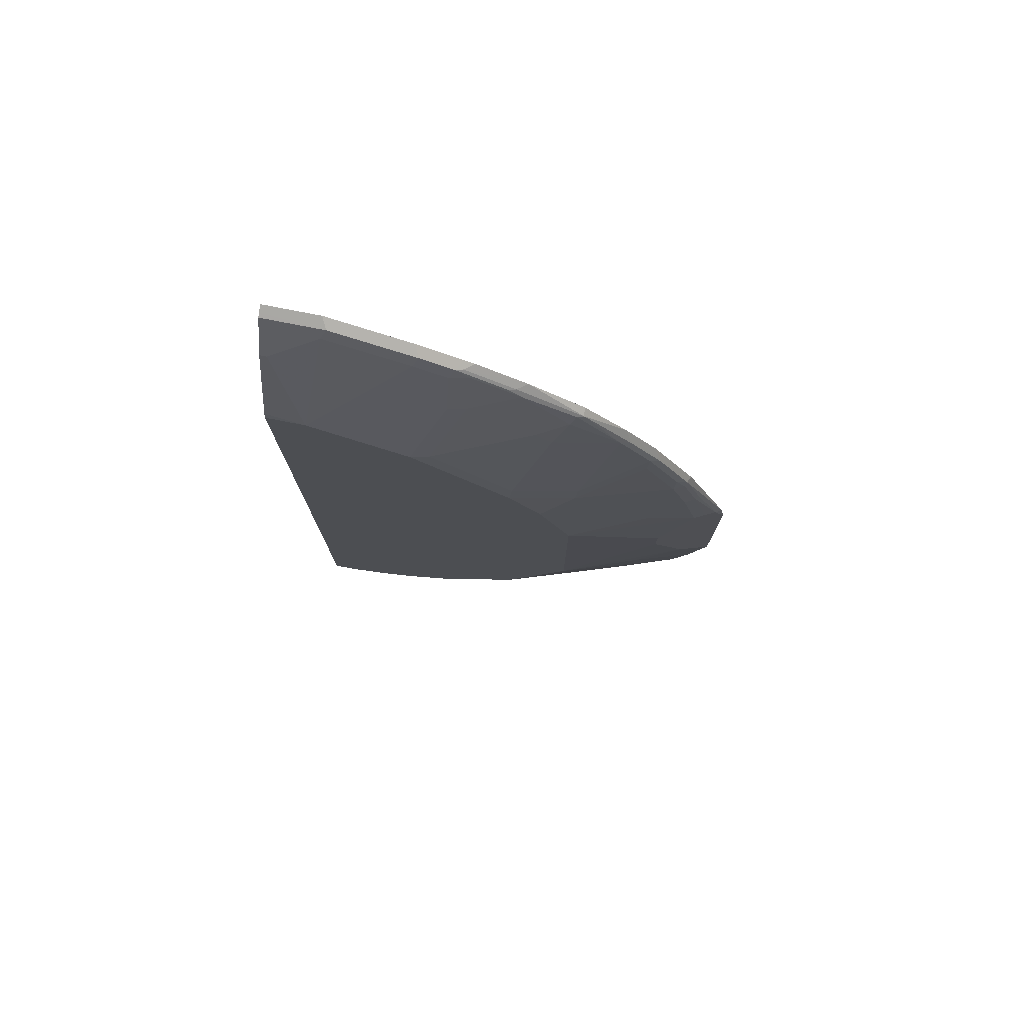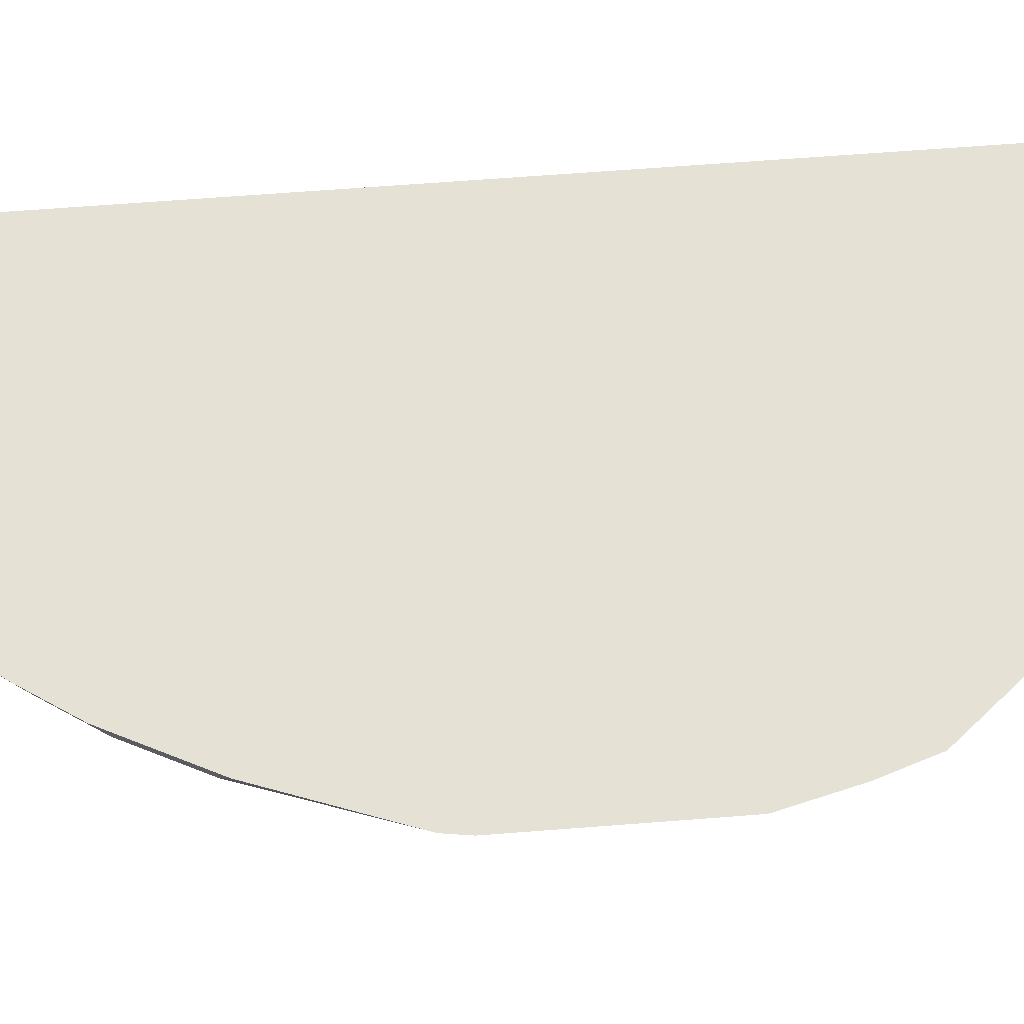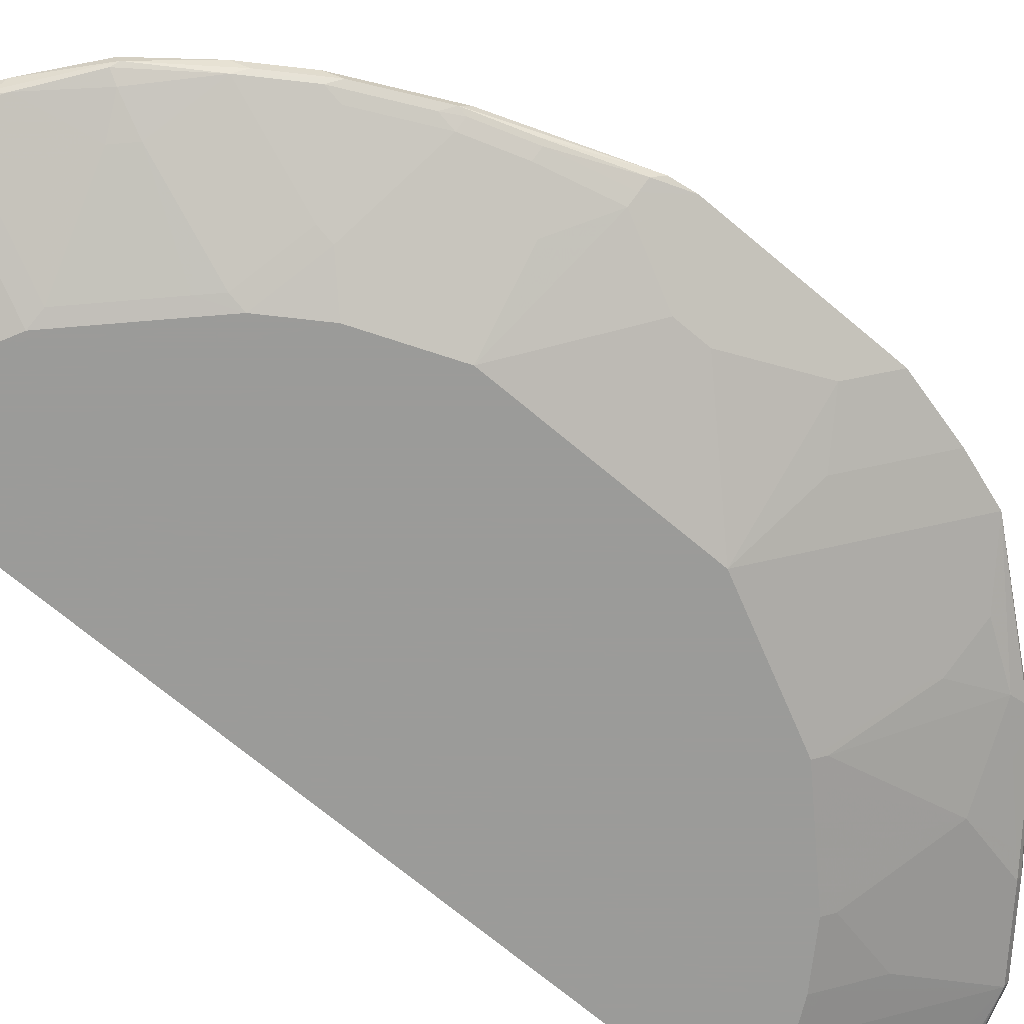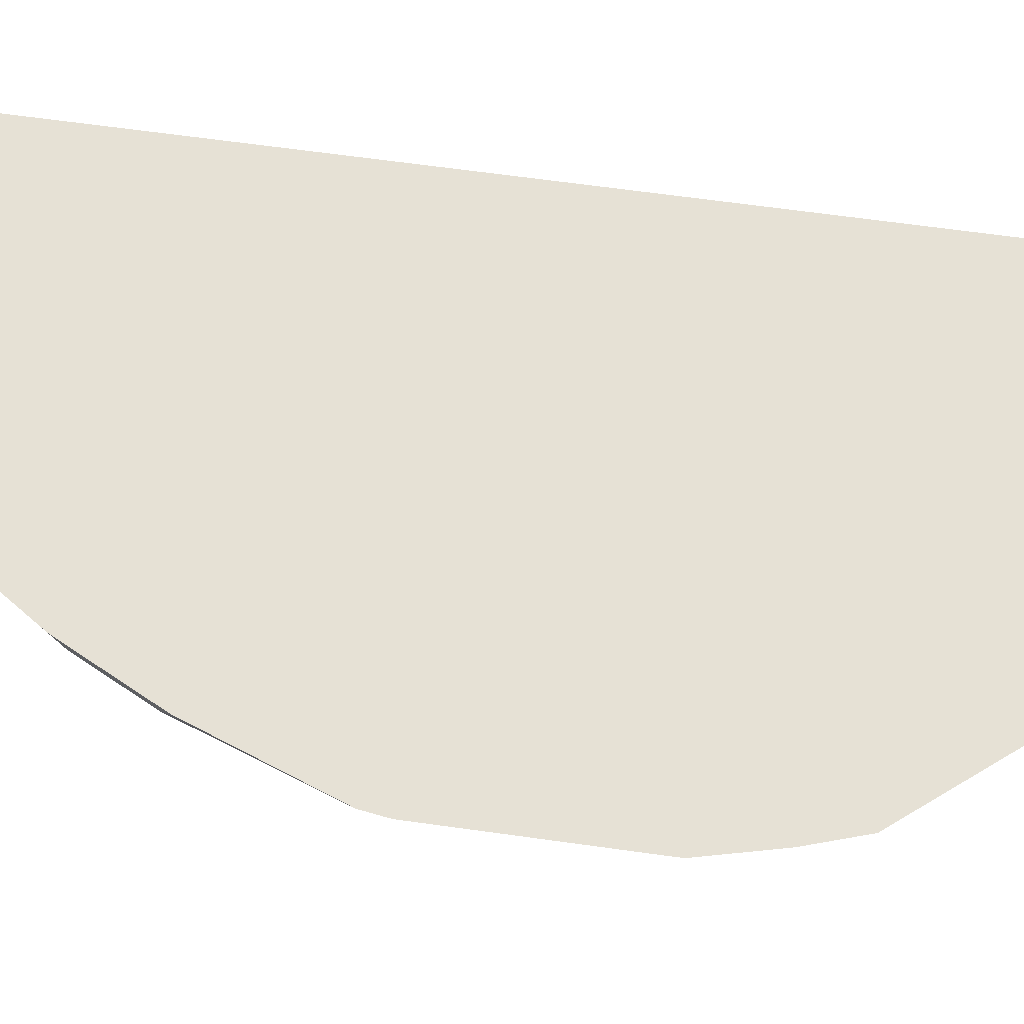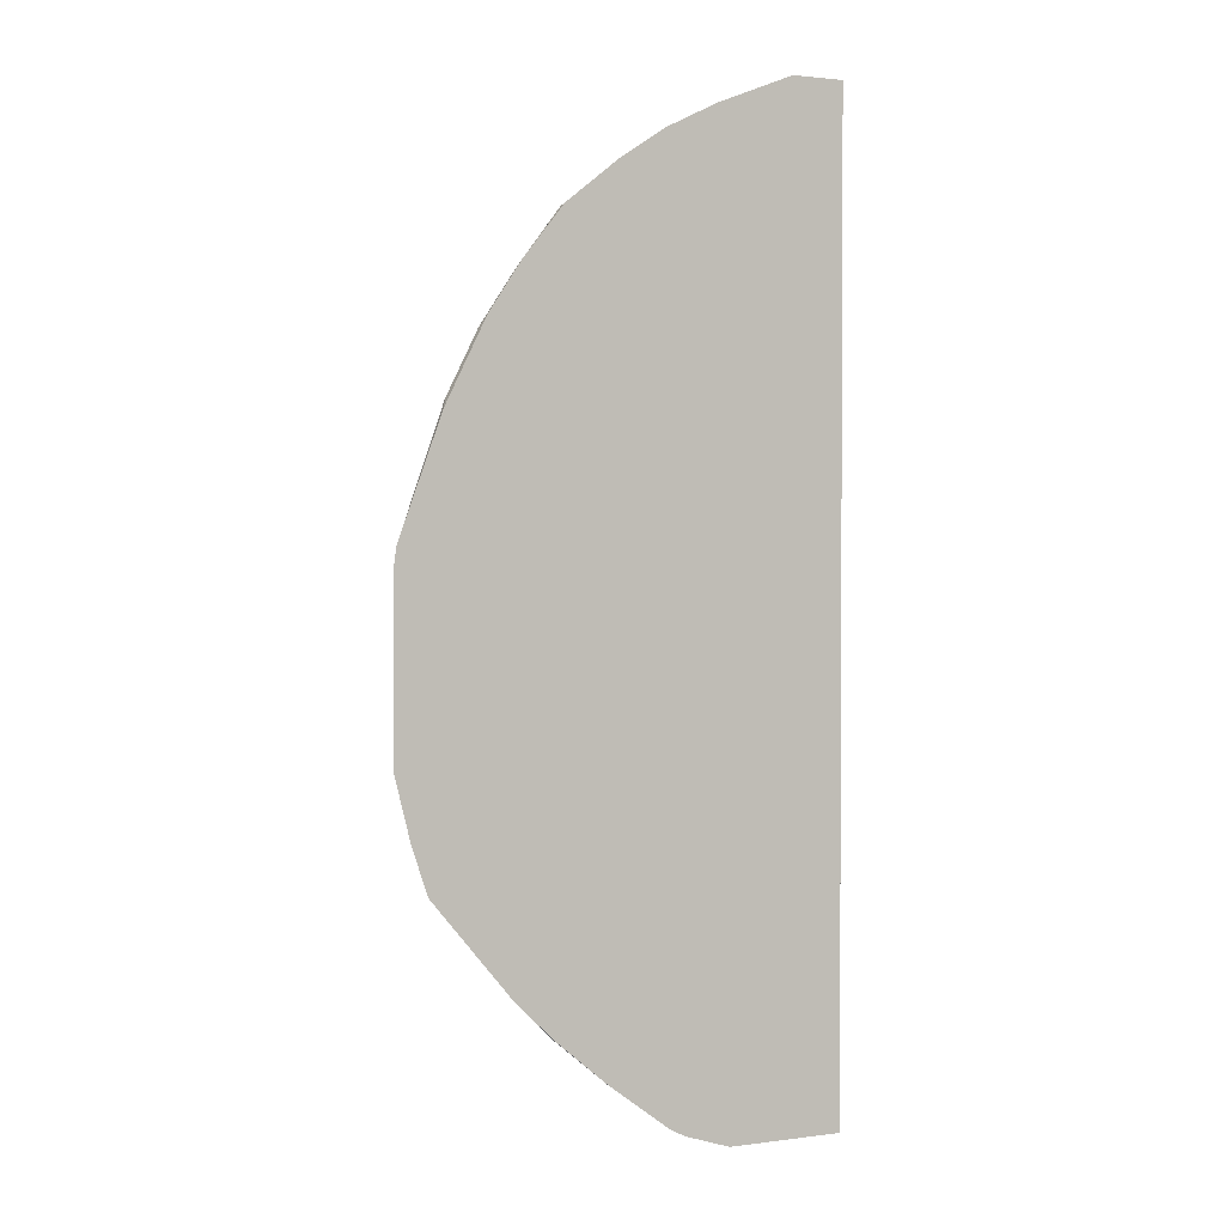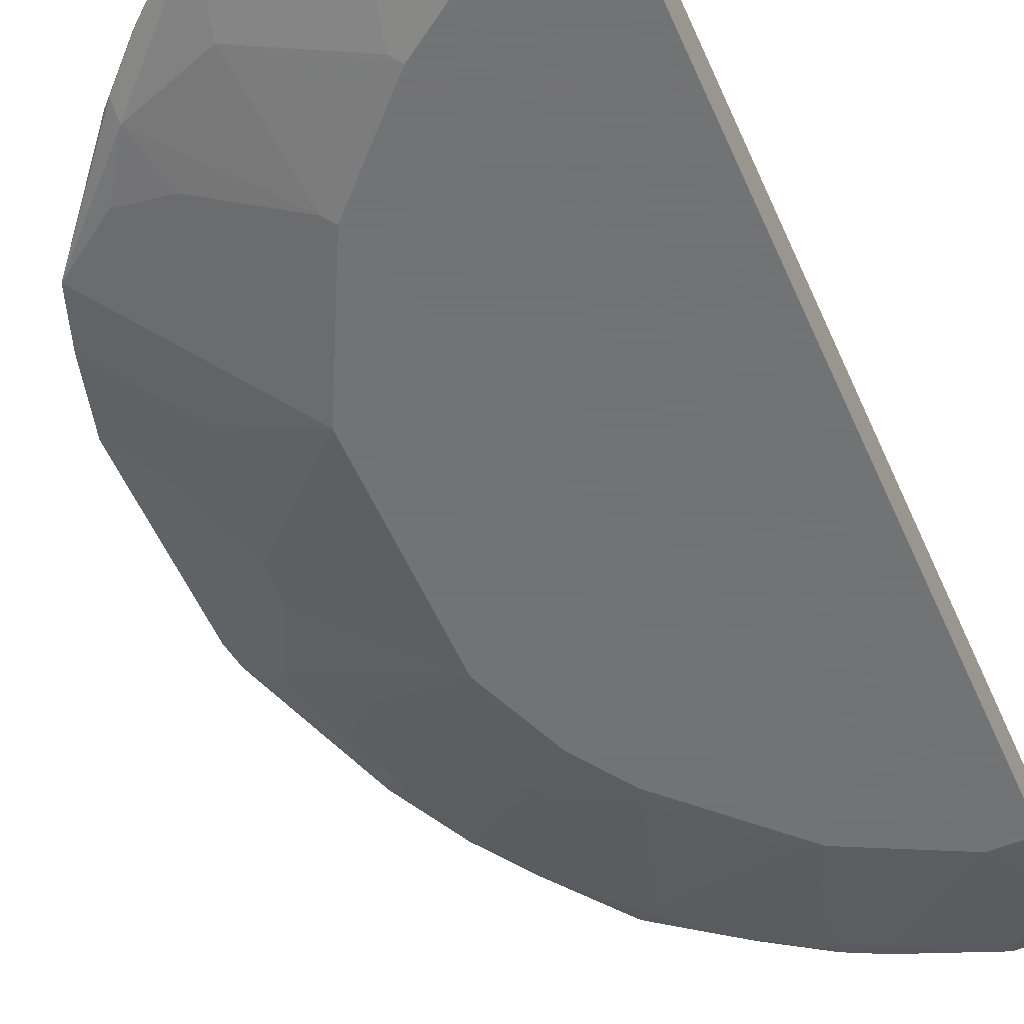
<metadata>
{"format":"obj","ext":"obj","renderer":"f3d","projection":"perspective","resolution":1024,"background":"white","views":[{"elev":77.9,"azim":11.1,"up":"+Z"},{"elev":64.3,"azim":85.5,"up":"+Y"},{"elev":-69.6,"azim":49.8,"up":"+Y"},{"elev":64.2,"azim":98.1,"up":"+Y"},{"elev":1.8,"azim":154.4,"up":"+Z"},{"elev":-55.7,"azim":-156.4,"up":"+Y"}]}
</metadata>
<code>
v -0.007767 -0.2836 0.8506
v -0.007767 -0.2913 0.8467
v 0.05676 -0.2836 0.8506
v -0.007767 -0.2836 -0.3391
v -0.007767 -0.2961 0.8443
v 0.06302 -0.2961 0.8443
v 0.1513 -0.2836 0.8127
v 0.1341 -0.2836 -0.3391
v -0.007767 -0.3111 -0.3391
v -0.007767 -0.3024 0.8317
v 0.05671 -0.3024 0.8317
v 0.1575 -0.2961 0.8064
v 0.2017 -0.2836 0.7876
v 0.1346 -0.2847 -0.3391
v 0.189 -0.2836 -0.3213
v -0.007767 -0.3154 -0.3325
v 0.09339 -0.3029 -0.3391
v -0.007767 -0.3175 0.8016
v 0.1512 -0.3024 0.7938
v 1.055e-05 -0.3213 0.7938
v 0.03785 -0.3591 0.6804
v 0.07563 -0.3402 0.7183
v 0.1953 -0.2961 0.7876
v 0.2032 -0.293 0.7844
v 0.2141 -0.2836 0.7813
v 0.1169 -0.2955 -0.3391
v 0.2016 -0.2898 -0.315
v 0.1449 -0.2898 -0.3339
v 0.2078 -0.2836 -0.3118
v 0.06617 -0.3166 -0.3118
v 0.05671 -0.3213 -0.3024
v 0.01893 -0.3402 -0.2646
v -0.007767 -0.3402 -0.2646
v 0.1418 -0.2977 -0.3307
v 0.1985 -0.2977 -0.3118
v -0.007767 -0.3213 0.7938
v 0.189 -0.3024 0.775
v -0.007767 -0.3569 0.6893
v -0.007767 -0.3591 0.6804
v 0.07563 -0.3591 0.6616
v 0.2103 -0.2977 0.775
v 0.252 -0.2961 0.7497
v 0.2599 -0.293 0.7466
v 0.2709 -0.2836 0.7434
v 0.2772 -0.2898 -0.2583
v 0.2834 -0.2836 -0.2551
v 0.189 -0.3024 -0.3024
v 0.1229 -0.3355 -0.2363
v 0.07563 -0.3591 -0.189
v 0.01893 -0.3591 -0.2079
v -0.007767 -0.3591 -0.2079
v 0.274 -0.2977 -0.2551
v 0.2174 -0.3166 -0.2363
v 0.1607 -0.3355 -0.2173
v 0.1229 -0.3544 -0.1796
v 0.189 -0.3213 0.7183
v 0.1512 -0.3591 0.6237
v 0.2103 -0.3166 0.7183
v 0.2458 -0.3024 0.7371
v 0.267 -0.2977 0.7371
v 0.3355 -0.293 0.6898
v 0.334 -0.2836 0.693
v 0.3497 -0.2883 -0.1984
v 0.3497 -0.2836 -0.1984
v 0.1135 -0.3591 -0.17
v 0.293 -0.2977 -0.2363
v 0.293 -0.3166 -0.1796
v 0.1796 -0.3544 -0.1417
v 0.1702 -0.3591 -0.1323
v 0.1702 -0.3591 0.6048
v 0.1725 -0.3544 0.6237
v 0.2859 -0.3166 0.6616
v 0.3213 -0.3024 0.6804
v 0.3276 -0.2961 0.693
v 0.3804 -0.2977 0.6237
v 0.3922 -0.293 0.6143
v 0.3843 -0.2836 0.63
v 0.3686 -0.2883 -0.1796
v 0.3686 -0.2836 -0.1796
v 0.3497 -0.2977 -0.1796
v 0.2552 -0.3544 -0.06614
v 0.2269 -0.3591 -0.07557
v 0.2458 -0.3402 -0.1323
v 0.3874 -0.2977 -0.1417
v 0.274 -0.3544 -0.04716
v 0.2646 -0.3591 -0.03773
v 0.2269 -0.3591 0.5481
v 0.2481 -0.3544 0.5481
v 0.2481 -0.3355 0.6237
v 0.3048 -0.3166 0.6426
v 0.4182 -0.2977 0.567
v 0.43 -0.293 0.5576
v 0.3426 -0.3355 0.5103
v 0.4221 -0.2836 0.5733
v 0.3967 -0.2836 -0.1514
v 0.3874 -0.2883 -0.1606
v 0.4912 -0.2836 -0.03749
v 0.4253 -0.2977 -0.08501
v 0.3686 -0.3166 -0.08501
v 0.3591 -0.3213 -0.07557
v 0.2835 -0.3591 2.67e-06
v 0.2646 -0.3591 0.5103
v 0.267 -0.3544 0.5291
v 0.4158 -0.3024 0.5481
v 0.456 -0.2977 0.4914
v 0.4347 -0.2836 0.5482
v 0.4284 -0.2836 0.5607
v 0.4678 -0.293 0.482
v 0.3402 -0.3402 0.4914
v 0.5101 -0.2836 0.01922
v 0.4631 -0.2977 -0.00943
v 0.3969 -0.3213 2.67e-06
v 0.3402 -0.3591 0.1134
v 0.3024 -0.3591 0.4536
v 0.4536 -0.3024 0.4726
v 0.4662 -0.2961 0.4726
v 0.4663 -0.2836 0.485
v 0.4867 -0.293 0.4253
v 0.5251 -0.2836 0.3296
v 0.4725 -0.2836 0.4726
v 0.529 -0.2836 0.09479
v 0.5009 -0.2977 0.123
v 0.482 -0.2977 0.04728
v 0.4158 -0.3213 0.03785
v 0.4347 -0.3213 0.09456
v 0.4914 -0.3024 0.1324
v 0.4536 -0.3213 0.2268
v 0.3402 -0.3591 0.3591
v 0.4158 -0.3213 0.4347
v 0.4725 -0.3024 0.4158
v 0.4851 -0.2961 0.4158
v 0.5166 -0.2898 0.3402
v 0.5291 -0.2836 0.3027
v 0.5291 -0.2836 0.1138
v 0.5041 -0.2961 0.1324
v 0.4536 -0.3213 0.2646
v 0.4914 -0.3024 0.3402
v 0.4347 -0.3213 0.378
v 0.5041 -0.2961 0.3402
f 75 103 93
f 75 90 103
f 75 92 76
f 75 91 92
f 73 75 74
f 72 88 90
f 72 90 73
f 72 89 88
f 71 88 89
f 70 88 71
f 75 93 91
f 71 89 72
f 73 90 75
f 76 92 77
f 85 99 100
f 78 95 96
f 88 102 103
f 70 87 88
f 88 103 90
f 87 102 88
f 86 100 101
f 85 100 86
f 77 92 94
f 84 99 85
f 84 97 98
f 84 96 97
f 81 86 82
f 78 79 95
f 78 84 80
f 78 96 84
f 84 98 99
f 69 83 82
f 56 71 58
f 67 85 86
f 91 104 115
f 49 55 65
f 52 63 78
f 52 78 66
f 52 66 67
f 53 67 68
f 54 68 69
f 54 69 55
f 55 69 65
f 56 57 71
f 57 70 71
f 58 60 59
f 58 71 72
f 58 72 60
f 60 72 73
f 60 73 74
f 60 74 61
f 67 84 85
f 67 80 84
f 67 69 68
f 67 83 69
f 67 82 83
f 67 81 82
f 67 86 81
f 66 80 67
f 63 79 78
f 63 64 79
f 61 77 62
f 61 76 77
f 61 75 76
f 61 74 75
f 66 78 80
f 91 115 105
f 121 134 122
f 91 108 92
f 113 125 126
f 113 126 127
f 113 127 136
f 113 136 128
f 114 128 129
f 115 129 138
f 115 138 130
f 115 130 131
f 115 131 116
f 118 131 132
f 118 132 119
f 122 134 135
f 122 135 127
f 122 127 126
f 113 124 125
f 122 126 125
f 127 135 139
f 127 139 136
f 128 136 137
f 128 137 138
f 128 138 129
f 130 138 137
f 130 137 139
f 130 139 131
f 131 139 132
f 132 139 133
f 133 139 135
f 133 135 134
f 136 139 137
f 48 55 49
f 122 125 123
f 112 124 113
f 111 124 112
f 111 125 124
f 91 93 109
f 91 109 104
f 92 106 107
f 92 107 94
f 92 108 106
f 93 102 109
f 93 103 102
f 95 97 96
f 97 110 123
f 97 123 111
f 97 111 98
f 98 100 99
f 98 111 112
f 98 112 100
f 100 112 101
f 101 112 113
f 102 114 109
f 111 123 125
f 110 122 123
f 110 121 122
f 109 129 115
f 109 114 129
f 108 120 117
f 91 105 108
f 108 119 120
f 108 131 118
f 108 116 131
f 106 108 117
f 105 116 108
f 105 115 116
f 104 109 115
f 108 118 119
f 47 55 48
f 119 132 133
f 45 63 52
f 1 10 5
f 1 5 2
f 2 5 6
f 2 6 3
f 3 6 12
f 3 12 7
f 4 8 14
f 4 14 26
f 4 26 17
f 4 17 9
f 5 10 11
f 5 11 6
f 6 11 19
f 6 19 12
f 1 18 10
f 7 12 13
f 9 17 16
f 10 18 11
f 11 18 20
f 11 20 21
f 11 21 22
f 11 22 19
f 12 19 37
f 12 37 23
f 12 23 13
f 13 23 24
f 13 24 25
f 14 15 27
f 14 27 28
f 14 28 26
f 8 15 14
f 1 36 18
f 1 38 36
f 1 39 38
f 1 2 3
f 1 3 7
f 1 7 13
f 1 13 25
f 1 25 44
f 1 44 62
f 1 62 77
f 1 77 94
f 1 94 107
f 1 107 106
f 1 106 117
f 1 117 120
f 1 120 119
f 1 119 133
f 1 133 134
f 1 134 121
f 1 121 110
f 1 51 39
f 1 33 51
f 1 16 33
f 1 4 9
f 1 8 4
f 1 15 8
f 15 29 27
f 1 29 15
f 1 64 46
f 1 79 64
f 1 95 79
f 46 64 63
f 1 97 95
f 1 110 97
f 1 46 29
f 16 17 30
f 1 9 16
f 16 31 32
f 27 35 34
f 27 34 28
f 27 29 46
f 27 46 45
f 27 45 52
f 27 52 35
f 30 35 31
f 31 35 47
f 31 47 48
f 31 48 49
f 31 49 32
f 32 50 51
f 32 51 33
f 32 49 50
f 35 52 67
f 35 67 53
f 35 68 54
f 16 30 31
f 45 46 63
f 44 61 62
f 43 61 44
f 43 60 61
f 42 60 43
f 26 28 34
f 41 60 42
f 41 58 59
f 41 56 58
f 40 57 56
f 37 56 41
f 35 55 47
f 35 54 55
f 41 59 60
f 24 44 25
f 35 53 68
f 23 43 24
f 21 65 69
f 21 49 65
f 21 50 49
f 21 51 50
f 21 39 51
f 20 38 21
f 21 69 82
f 20 36 38
f 18 36 20
f 17 35 30
f 17 34 35
f 17 26 34
f 24 43 44
f 16 32 33
f 19 22 37
f 21 82 86
f 21 38 39
f 22 40 56
f 23 37 41
f 22 56 37
f 23 42 43
f 21 40 22
f 21 57 40
f 21 86 101
f 21 70 57
f 21 87 70
f 21 102 87
f 21 114 102
f 21 128 114
f 21 113 128
f 21 101 113
f 23 41 42

</code>
